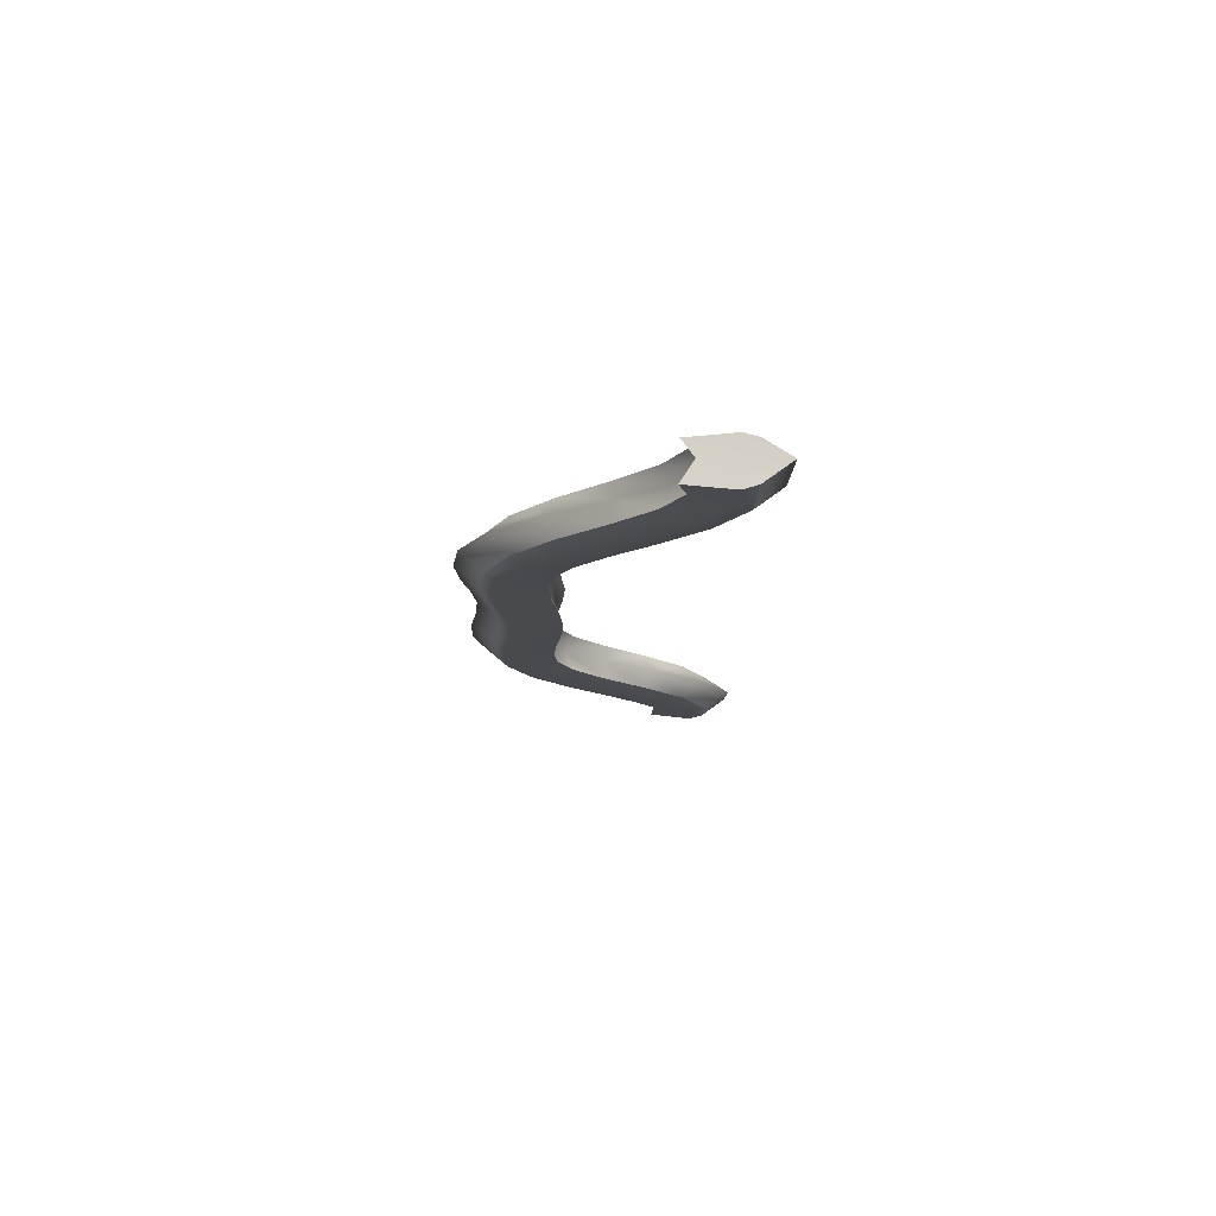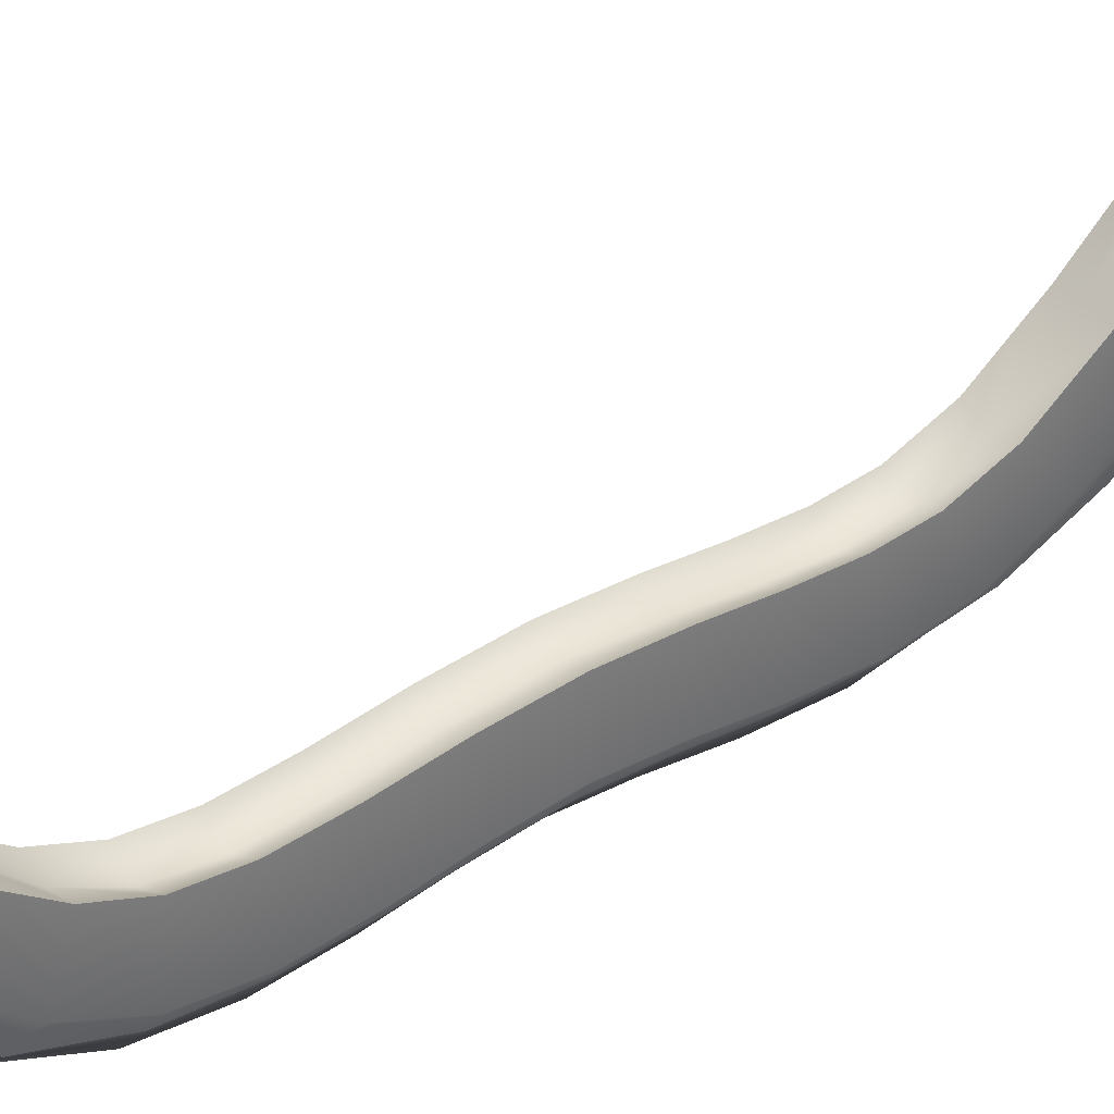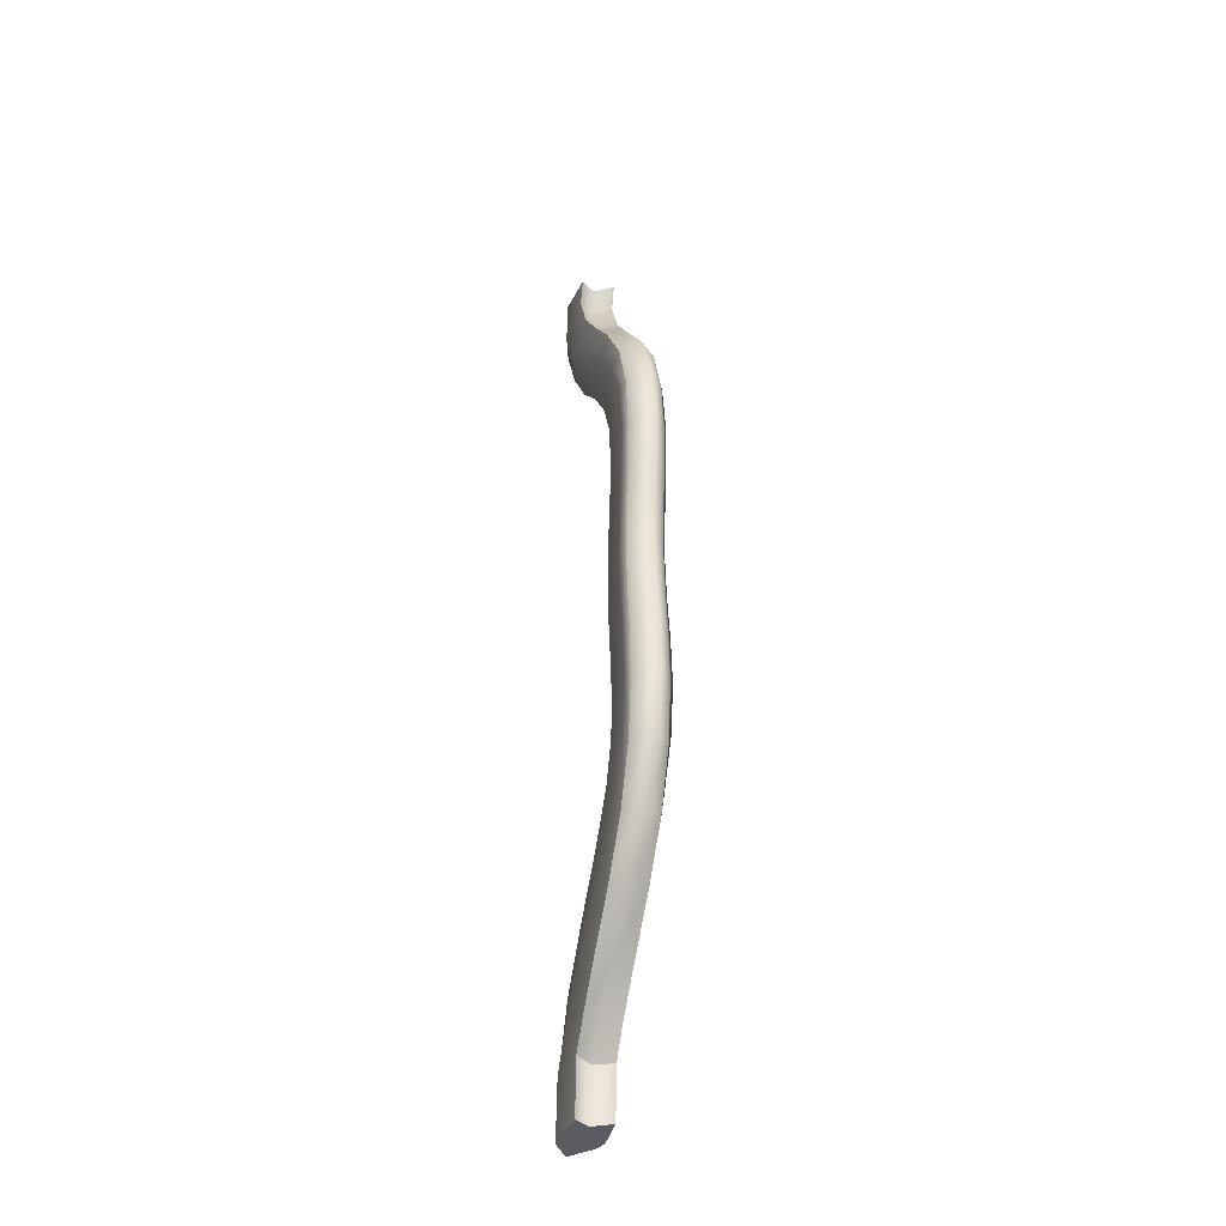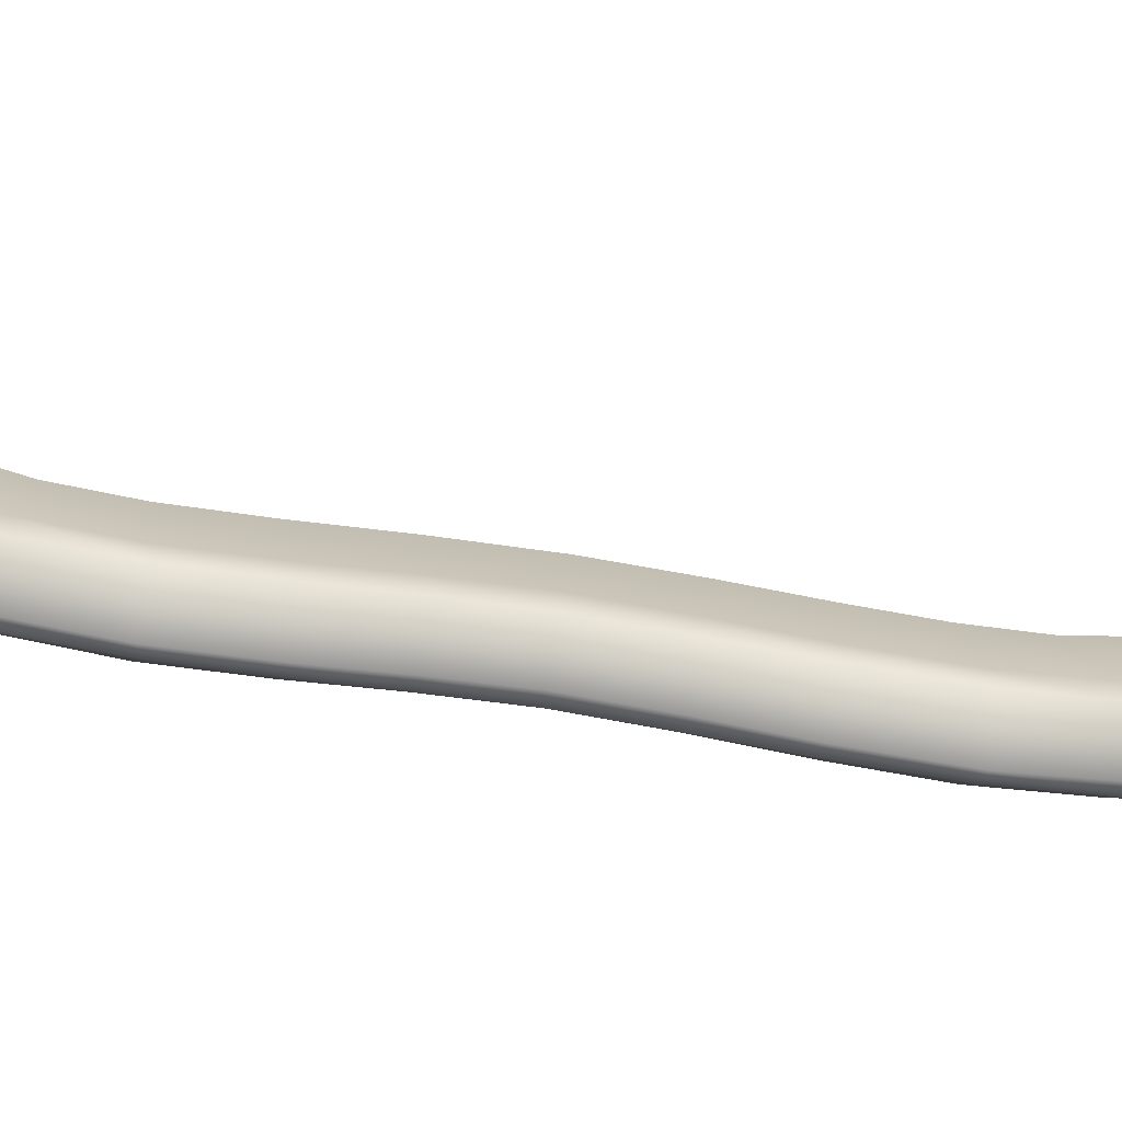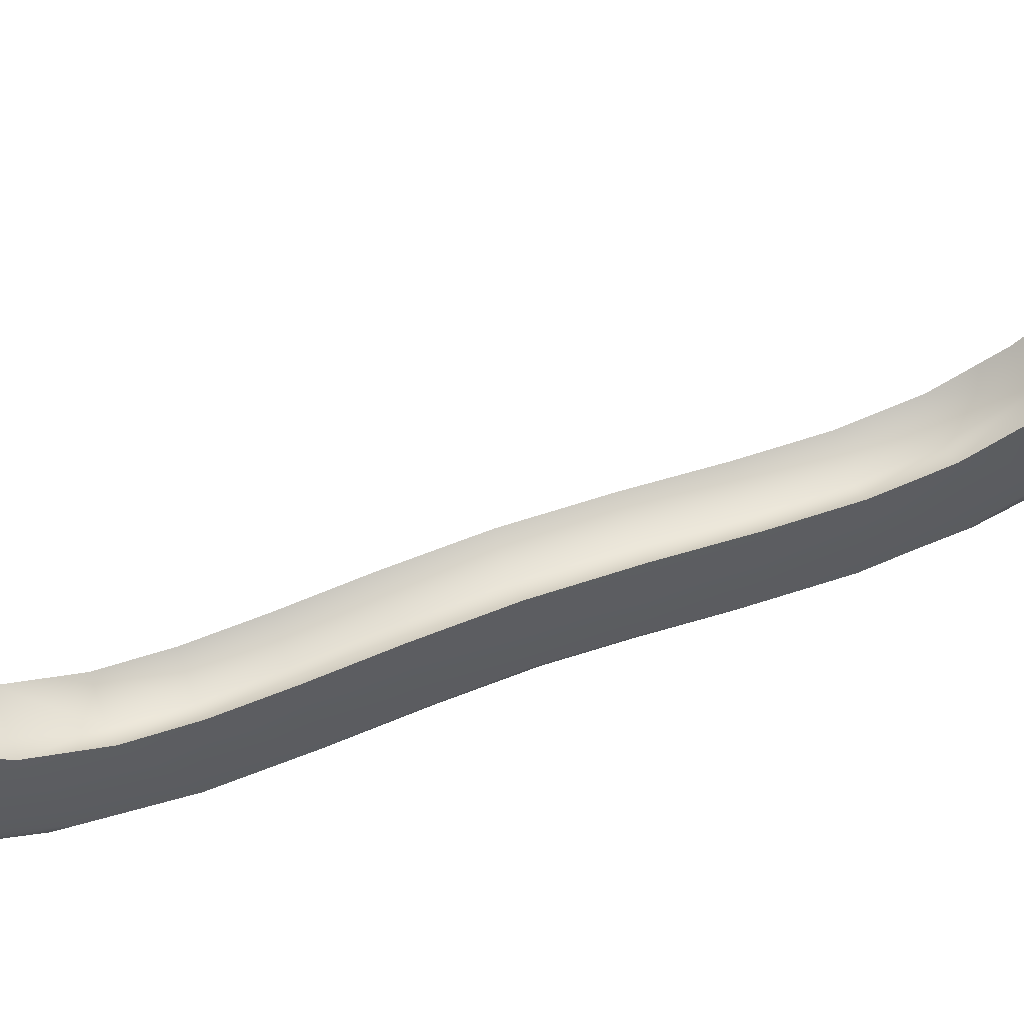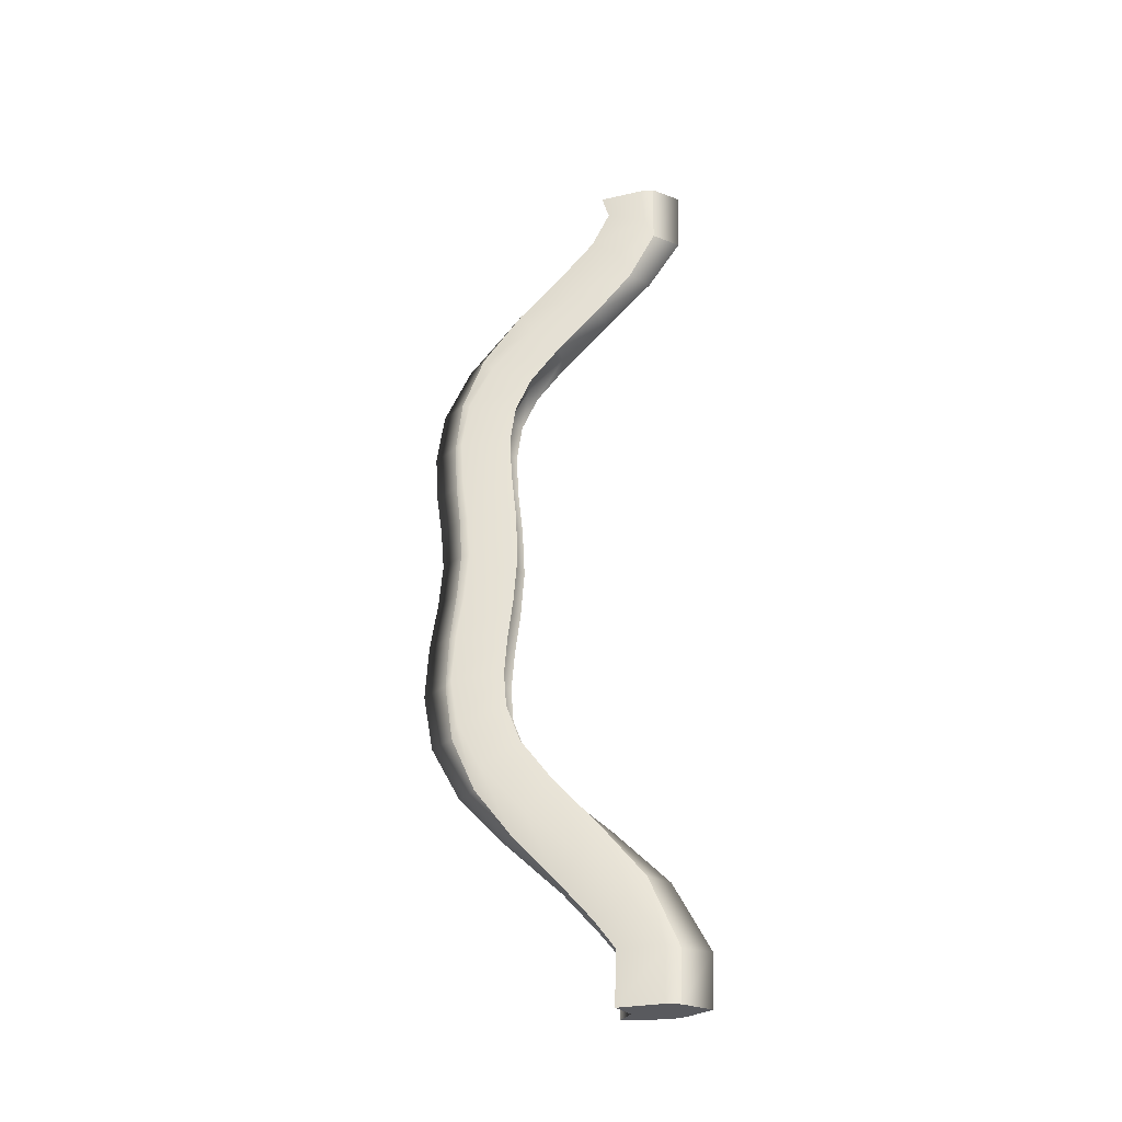
<metadata>
{"format":"obj","ext":"obj","renderer":"f3d","projection":"perspective","resolution":1024,"background":"white","views":[{"elev":77.1,"azim":-88.9,"up":"+Y"},{"elev":38.7,"azim":-128.3,"up":"+Z"},{"elev":-35.2,"azim":163.4,"up":"+Y"},{"elev":-70.2,"azim":-99.1,"up":"+Z"},{"elev":60.1,"azim":69.3,"up":"+Z"},{"elev":-31.8,"azim":-80.8,"up":"+Y"}]}
</metadata>
<code>
g default
v -0.1057 0.5 0.06451
v 0.1061 0.5 0.06451
v -0.1057 0.5 -0.2919
v 0.1061 0.5 -0.2919
v -0.1122 0.8066 0.07472
v -0.1128 1.227 -0.1003
v -0.112 1.551 -0.3603
v -0.1112 1.843 -0.6222
v -0.1105 2.113 -0.8204
v -0.1099 2.348 -0.9066
v -0.1093 2.567 -0.9228
v -0.1087 2.807 -0.9048
v -0.108 3.076 -0.872
v -0.1072 3.374 -0.8509
v -0.1064 3.693 -0.8666
v -0.1056 3.992 -0.8983
v -0.1049 4.261 -0.9106
v -0.1043 4.501 -0.8772
v -0.1037 4.722 -0.7784
v -0.1031 4.958 -0.5949
v -0.1024 5.229 -0.3516
v -0.1016 5.521 -0.1136
v -0.1008 5.847 0.0535
v -0.09971 6.261 0.06154
v 0.09944 0.8254 0.07502
v 0.09902 1.228 -0.09615
v 0.09987 1.553 -0.3569
v 0.1006 1.845 -0.6189
v 0.1013 2.114 -0.8167
v 0.1019 2.348 -0.9021
v 0.1025 2.566 -0.9179
v 0.1031 2.804 -0.8999
v 0.1038 3.073 -0.8671
v 0.1046 3.371 -0.846
v 0.1054 3.691 -0.8617
v 0.1062 3.99 -0.8934
v 0.1069 4.259 -0.9057
v 0.1075 4.498 -0.8723
v 0.1081 4.717 -0.7739
v 0.1087 4.951 -0.5913
v 0.1094 5.222 -0.3483
v 0.1102 5.514 -0.1101
v 0.111 5.841 0.05772
v 0.1121 6.259 0.06647
v 0.09926 0.8429 -0.2812
v 0.1013 0.9931 -0.3976
v 0.102 1.24 -0.607
v 0.1027 1.518 -0.8576
v 0.1035 1.818 -1.08
v 0.1044 2.154 -1.222
v 0.1053 2.504 -1.271
v 0.1061 2.836 -1.255
v 0.1069 3.137 -1.22
v 0.1076 3.409 -1.201
v 0.1083 3.661 -1.217
v 0.109 3.932 -1.247
v 0.1098 4.233 -1.262
v 0.1106 4.564 -1.225
v 0.1116 4.913 -1.093
v 0.1124 5.248 -0.8546
v 0.1132 5.547 -0.5876
v 0.1139 5.826 -0.3617
v 0.1146 6.07 -0.2465
v 0.115 6.226 -0.289
v -0.1124 0.8241 -0.2815
v -0.1105 0.9923 -0.4018
v -0.1099 1.238 -0.6105
v -0.1091 1.516 -0.8609
v -0.1084 1.817 -1.084
v -0.1075 2.153 -1.226
v -0.1066 2.506 -1.276
v -0.1057 2.838 -1.26
v -0.1049 3.14 -1.225
v -0.1042 3.412 -1.206
v -0.1035 3.663 -1.222
v -0.1028 3.934 -1.252
v -0.1021 4.235 -1.266
v -0.1012 4.567 -1.23
v -0.1003 4.918 -1.097
v -0.0994 5.254 -0.8583
v -0.09862 5.554 -0.5909
v -0.09789 5.832 -0.3652
v -0.09726 6.076 -0.2507
v -0.09686 6.228 -0.2939
v -0.1213 6.243 -0.02328
v -0.1222 5.972 0.001332
v -0.1231 5.691 -0.1694
v -0.124 5.406 -0.4547
v -0.125 5.12 -0.7711
v -0.1259 4.829 -1.035
v -0.1268 4.537 -1.179
v -0.1278 4.247 -1.223
v -0.1287 3.96 -1.206
v -0.1296 3.676 -1.168
v -0.1305 3.395 -1.149
v -0.1314 3.111 -1.173
v -0.1323 2.824 -1.215
v -0.1333 2.534 -1.236
v -0.1342 2.242 -1.194
v -0.1351 1.951 -1.049
v -0.1361 1.664 -0.7881
v -0.137 1.38 -0.4728
v -0.1379 1.099 -0.1866
v -0.1388 0.8162 -0.007519
v -0.1307 0.5 -0.0203
v 0.1307 0.5 -0.0203
v 0.1223 0.835 -0.007146
v 0.1235 1.1 -0.1815
v 0.1244 1.382 -0.4685
v 0.1253 1.666 -0.7841
v 0.1262 1.953 -1.045
v 0.1271 2.242 -1.188
v 0.1281 2.532 -1.23
v 0.129 2.821 -1.209
v 0.1299 3.108 -1.167
v 0.1308 3.392 -1.143
v 0.1317 3.674 -1.162
v 0.1327 3.959 -1.2
v 0.1336 4.245 -1.217
v 0.1345 4.534 -1.173
v 0.1354 4.824 -1.029
v 0.1364 5.113 -0.7666
v 0.1373 5.4 -0.4506
v 0.1382 5.684 -0.1651
v 0.1391 5.966 0.006536
v 0.14 6.241 -0.0172
v 0.01868 6.26 0.2195
v 0.0206 6.242 -0.01998
v 0.0222 6.227 -0.219
v 0.0217 6.073 -0.1662
v 0.02092 5.829 -0.3079
v 0.02003 5.551 -0.5865
v 0.01906 5.251 -0.9161
v 0.01798 4.916 -1.21
v 0.01686 4.565 -1.373
v 0.0158 4.234 -1.419
v 0.01483 3.933 -1.401
v 0.01396 3.662 -1.364
v 0.01315 3.41 -1.344
v 0.01227 3.138 -1.367
v 0.01131 2.837 -1.411
v 0.01024 2.505 -1.43
v 0.009111 2.154 -1.37
v 0.008032 1.818 -1.195
v 0.007066 1.517 -0.9196
v 0.006171 1.239 -0.6105
v 0.005381 0.9927 -0.3526
v 0.002909 0.8343 -0.2067
v 0.01128 0.5 -0.2199
v 0.01128 0.5 -0.0203
v 0.01128 0.5 0.2199
v 0.003131 0.8168 0.2327
v 0.00251 1.227 0.01931
v 0.003553 1.552 -0.3019
v 0.004491 1.844 -0.6251
v 0.005358 2.114 -0.8694
v 0.006111 2.348 -0.9751
v 0.006813 2.567 -0.9949
v 0.00758 2.805 -0.9726
v 0.008444 3.074 -0.9322
v 0.009403 3.373 -0.9062
v 0.01043 3.692 -0.9255
v 0.01139 3.991 -0.9646
v 0.01225 4.26 -0.9798
v 0.01302 4.499 -0.9387
v 0.01373 4.719 -0.817
v 0.01448 4.954 -0.5912
v 0.01535 5.225 -0.2913
v 0.01629 5.517 0.002495
v 0.01734 5.844 0.2091
f 24 127 128 85
f 1 151 152 5
f 5 152 153 6
f 6 153 154 7
f 7 154 155 8
f 8 155 156 9
f 9 156 157 10
f 10 157 158 11
f 11 158 159 12
f 12 159 160 13
f 13 160 161 14
f 14 161 162 15
f 15 162 163 16
f 16 163 164 17
f 17 164 165 18
f 18 165 166 19
f 19 166 167 20
f 20 167 168 21
f 21 168 169 22
f 22 169 170 23
f 23 170 127 24
f 2 106 107 25
f 25 107 108 26
f 26 108 109 27
f 27 109 110 28
f 28 110 111 29
f 29 111 112 30
f 30 112 113 31
f 31 113 114 32
f 32 114 115 33
f 33 115 116 34
f 34 116 117 35
f 35 117 118 36
f 36 118 119 37
f 37 119 120 38
f 38 120 121 39
f 39 121 122 40
f 40 122 123 41
f 41 123 124 42
f 42 124 125 43
f 43 125 126 44
f 149 3 65 148
f 148 65 66 147
f 147 66 67 146
f 146 67 68 145
f 145 68 69 144
f 144 69 70 143
f 143 70 71 142
f 142 71 72 141
f 141 72 73 140
f 140 73 74 139
f 139 74 75 138
f 138 75 76 137
f 137 76 77 136
f 136 77 78 135
f 135 78 79 134
f 134 79 80 133
f 133 80 81 132
f 132 81 82 131
f 131 82 83 130
f 130 83 84 129
f 105 1 5 104
f 104 5 6 103
f 103 6 7 102
f 102 7 8 101
f 101 8 9 100
f 100 9 10 99
f 99 10 11 98
f 98 11 12 97
f 97 12 13 96
f 96 13 14 95
f 95 14 15 94
f 94 15 16 93
f 93 16 17 92
f 92 17 18 91
f 91 18 19 90
f 90 19 20 89
f 89 20 21 88
f 88 21 22 87
f 87 22 23 86
f 86 23 24 85
f 105 150 151 1
f 83 86 85 84
f 82 87 86 83
f 81 88 87 82
f 80 89 88 81
f 79 90 89 80
f 78 91 90 79
f 77 92 91 78
f 76 93 92 77
f 75 94 93 76
f 74 95 94 75
f 73 96 95 74
f 72 97 96 73
f 71 98 97 72
f 70 99 98 71
f 69 100 99 70
f 68 101 100 69
f 67 102 101 68
f 66 103 102 67
f 65 104 103 66
f 3 105 104 65
f 3 149 150 105
f 107 106 4 45
f 108 107 45 46
f 109 108 46 47
f 110 109 47 48
f 111 110 48 49
f 112 111 49 50
f 113 112 50 51
f 114 113 51 52
f 115 114 52 53
f 116 115 53 54
f 117 116 54 55
f 118 117 55 56
f 119 118 56 57
f 120 119 57 58
f 121 120 58 59
f 122 121 59 60
f 123 122 60 61
f 124 123 61 62
f 125 124 62 63
f 126 125 63 64
f 85 128 129 84
f 127 44 126 128
f 129 128 126 64
f 63 130 129 64
f 62 131 130 63
f 61 132 131 62
f 60 133 132 61
f 59 134 133 60
f 58 135 134 59
f 57 136 135 58
f 56 137 136 57
f 55 138 137 56
f 54 139 138 55
f 53 140 139 54
f 52 141 140 53
f 51 142 141 52
f 50 143 142 51
f 49 144 143 50
f 48 145 144 49
f 47 146 145 48
f 46 147 146 47
f 45 148 147 46
f 4 149 148 45
f 150 149 4 106
f 151 150 106 2
f 152 151 2 25
f 153 152 25 26
f 154 153 26 27
f 155 154 27 28
f 156 155 28 29
f 157 156 29 30
f 158 157 30 31
f 159 158 31 32
f 160 159 32 33
f 161 160 33 34
f 162 161 34 35
f 163 162 35 36
f 164 163 36 37
f 165 164 37 38
f 166 165 38 39
f 167 166 39 40
f 168 167 40 41
f 169 168 41 42
f 170 169 42 43
f 127 170 43 44

</code>
